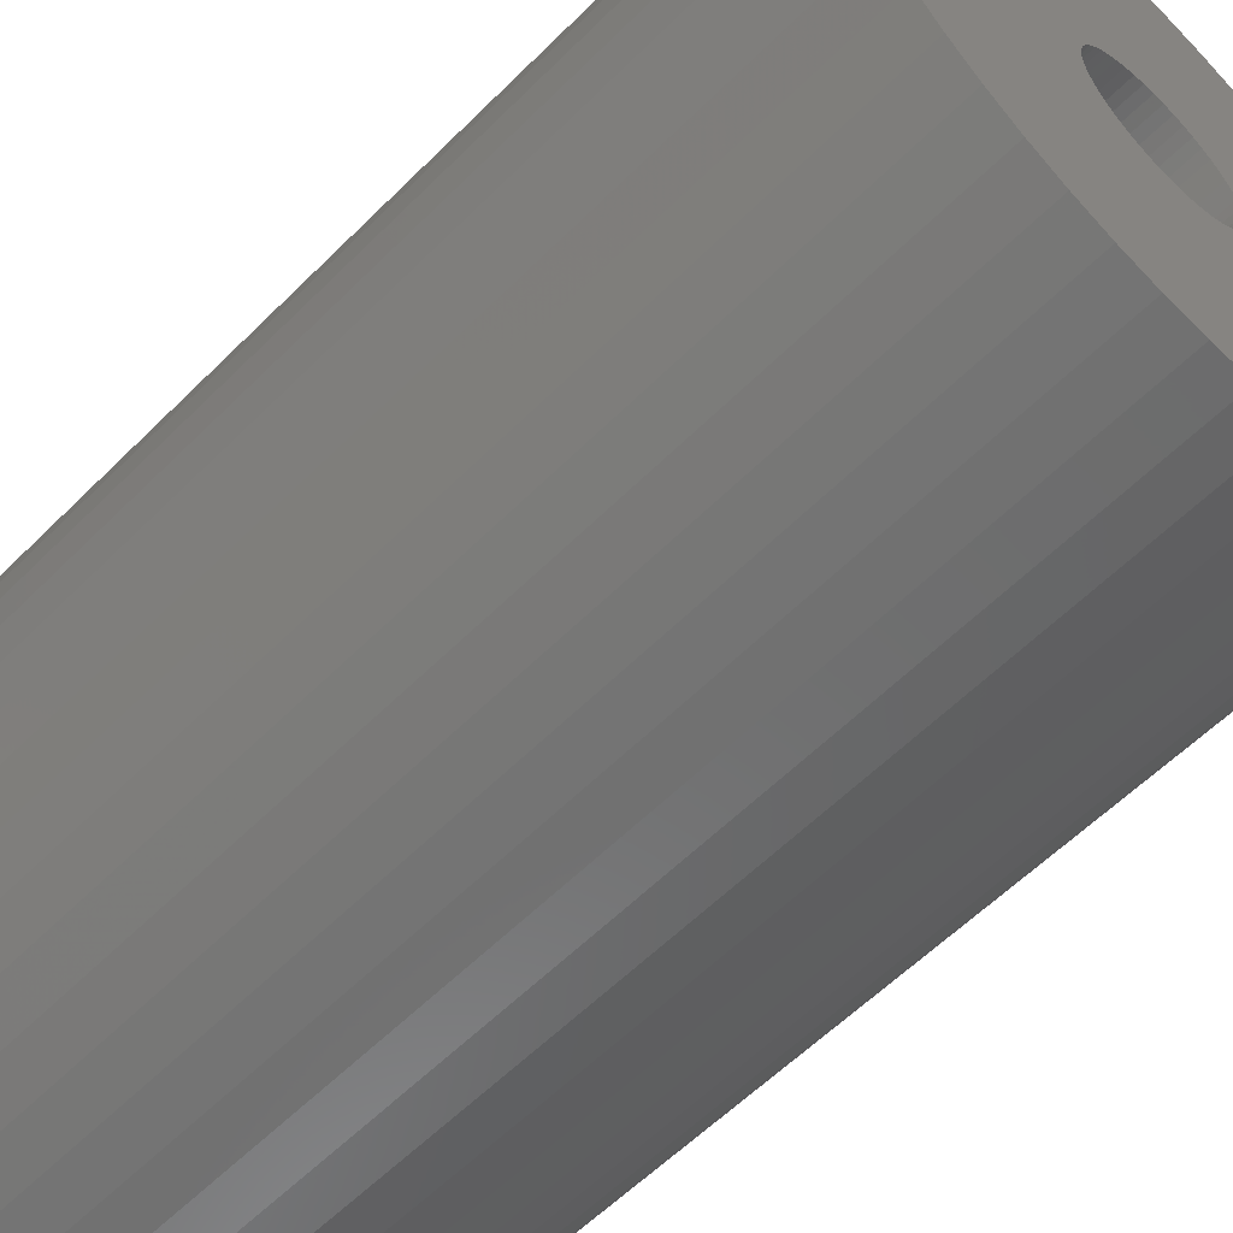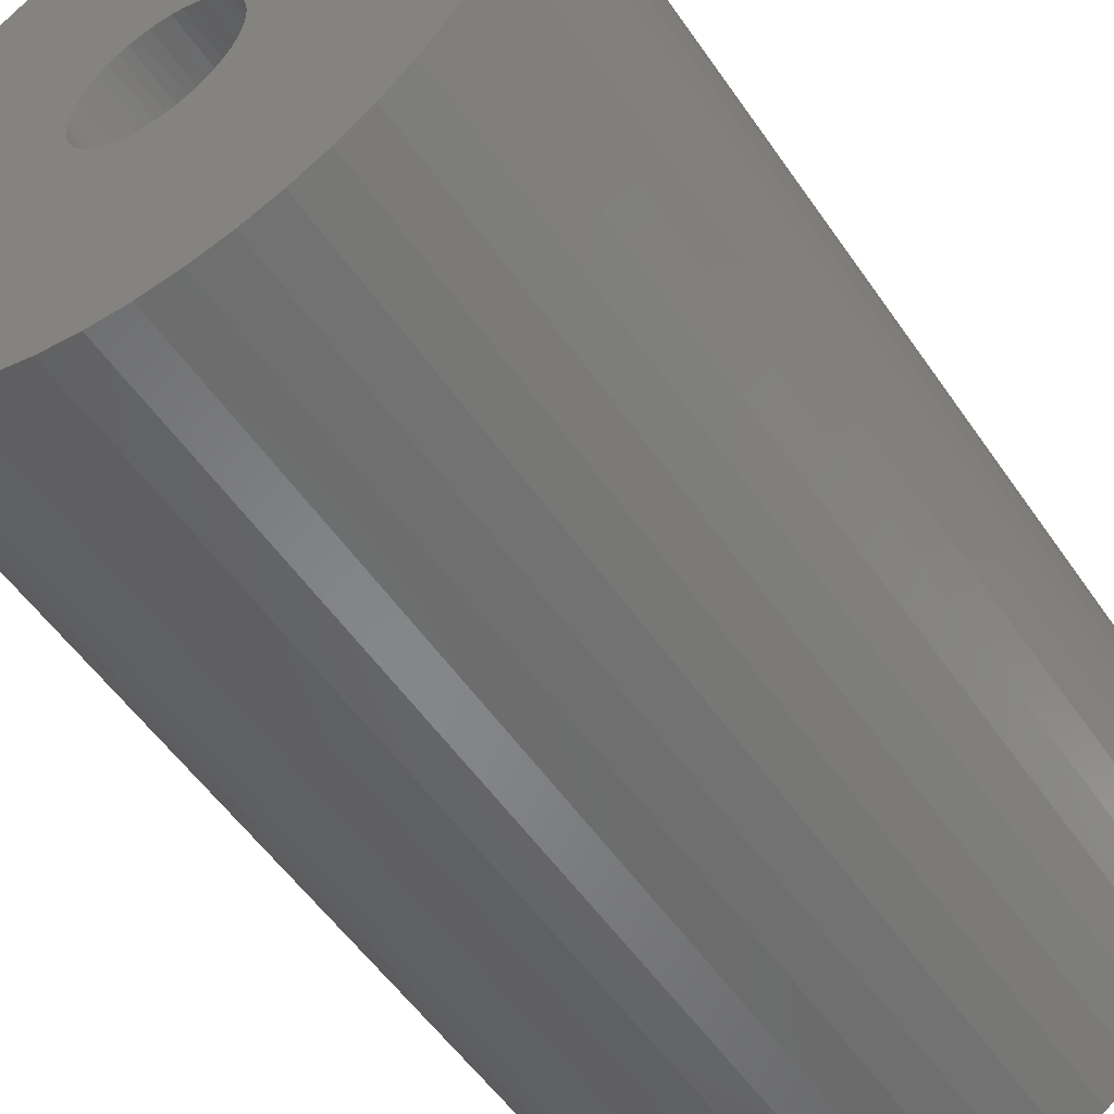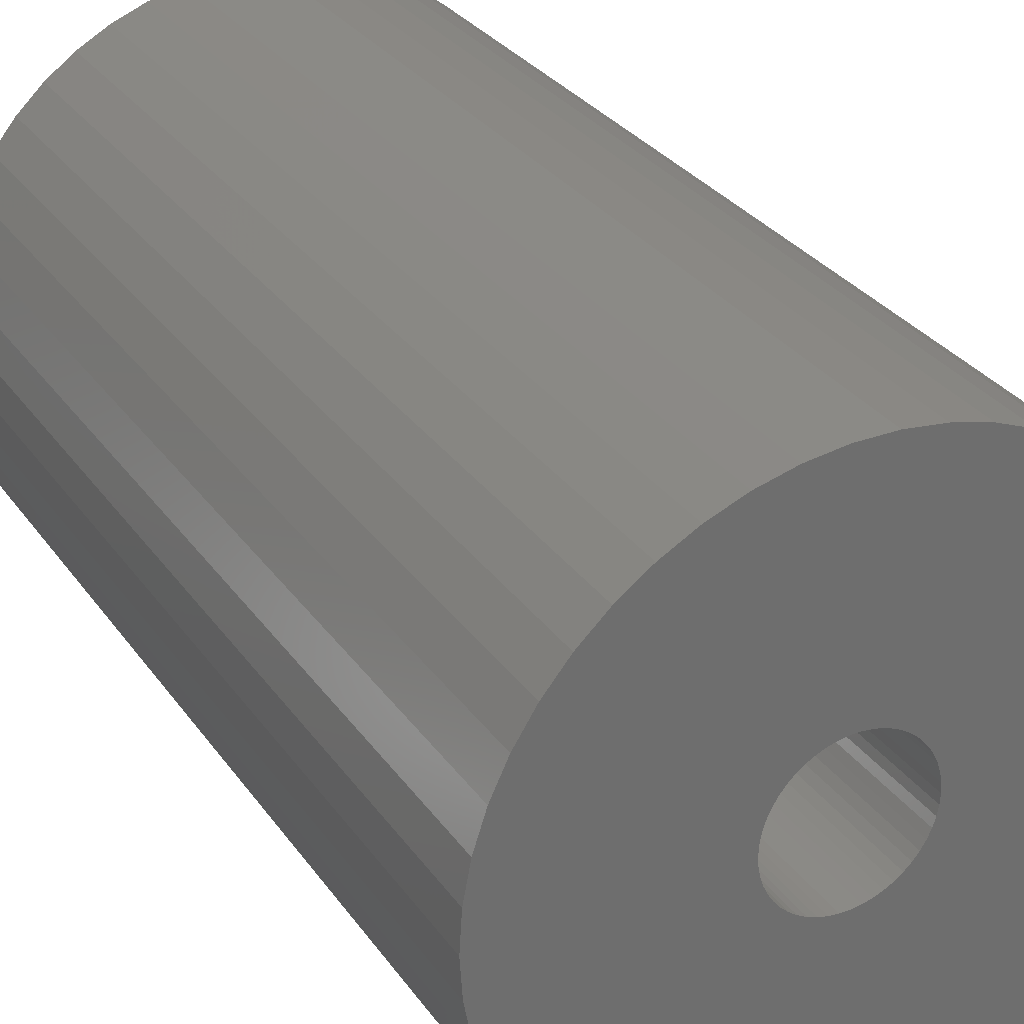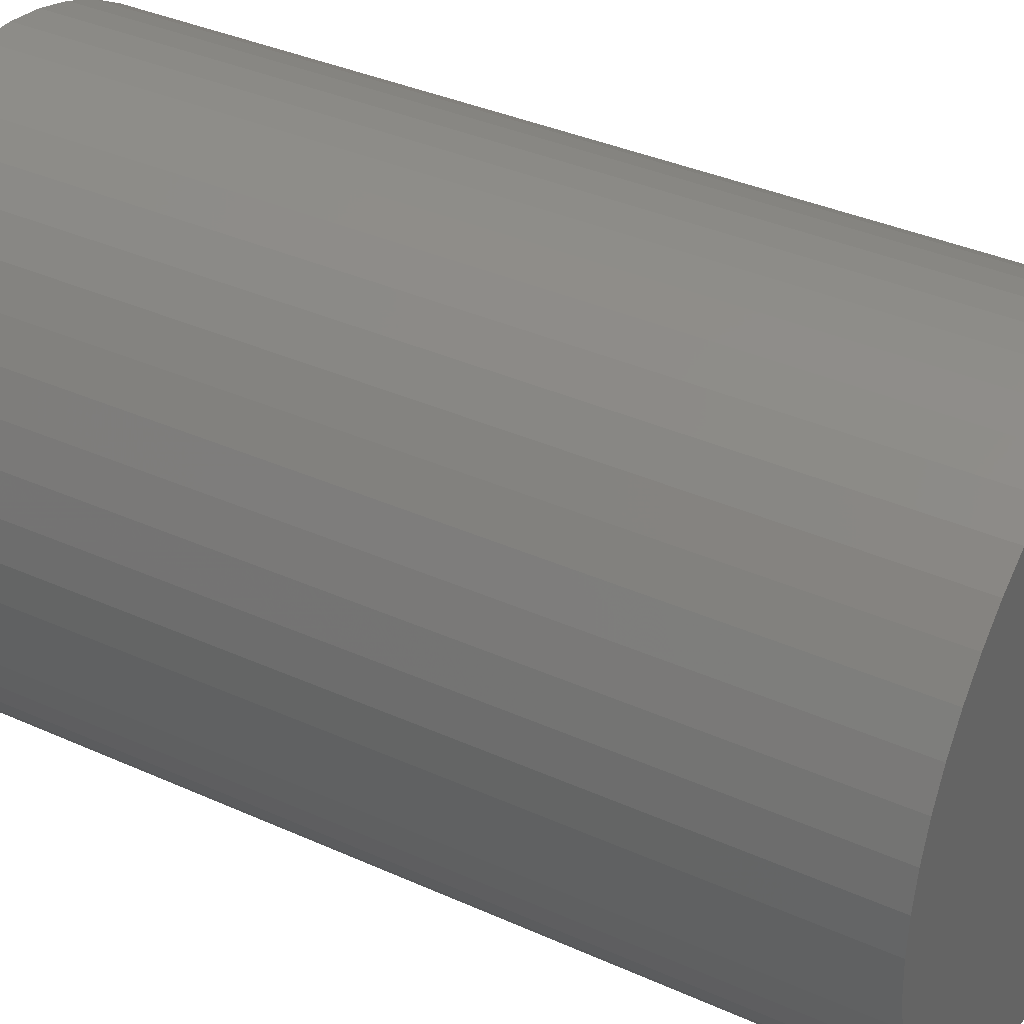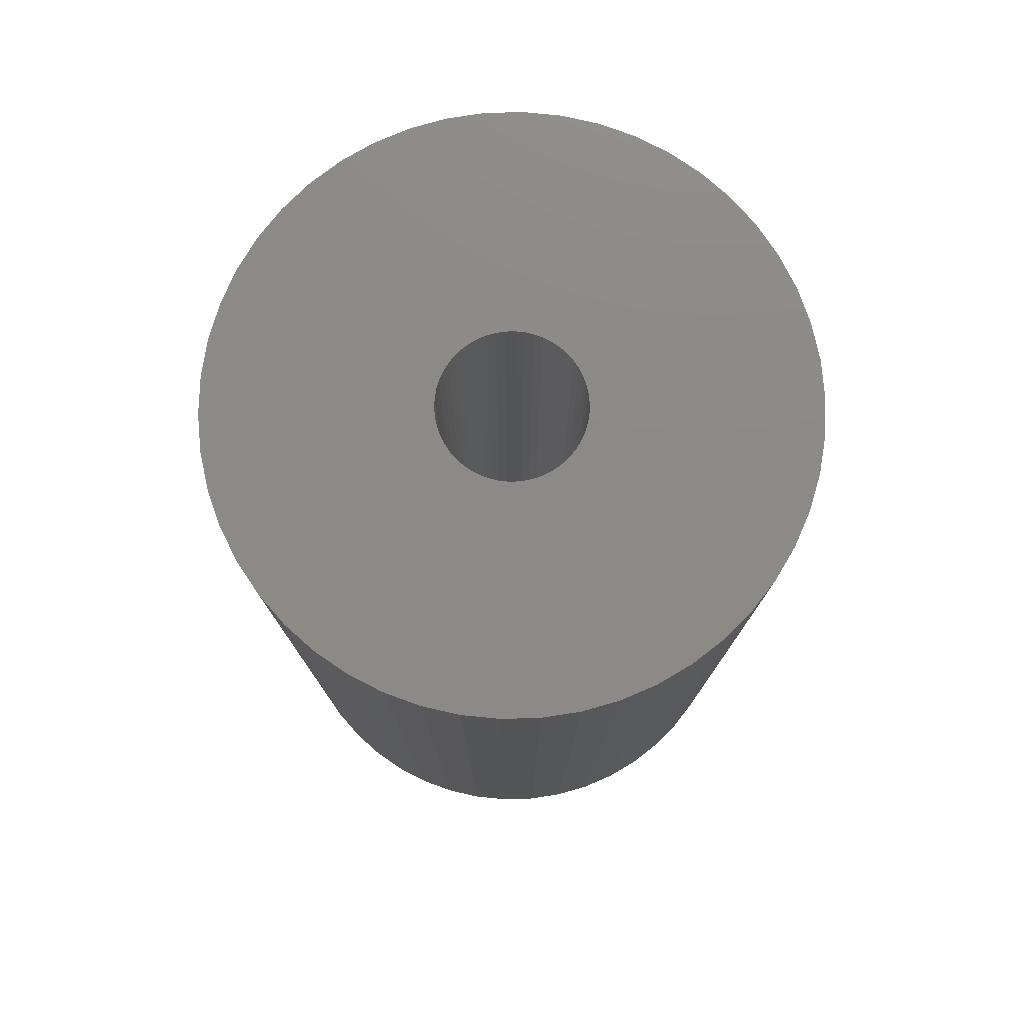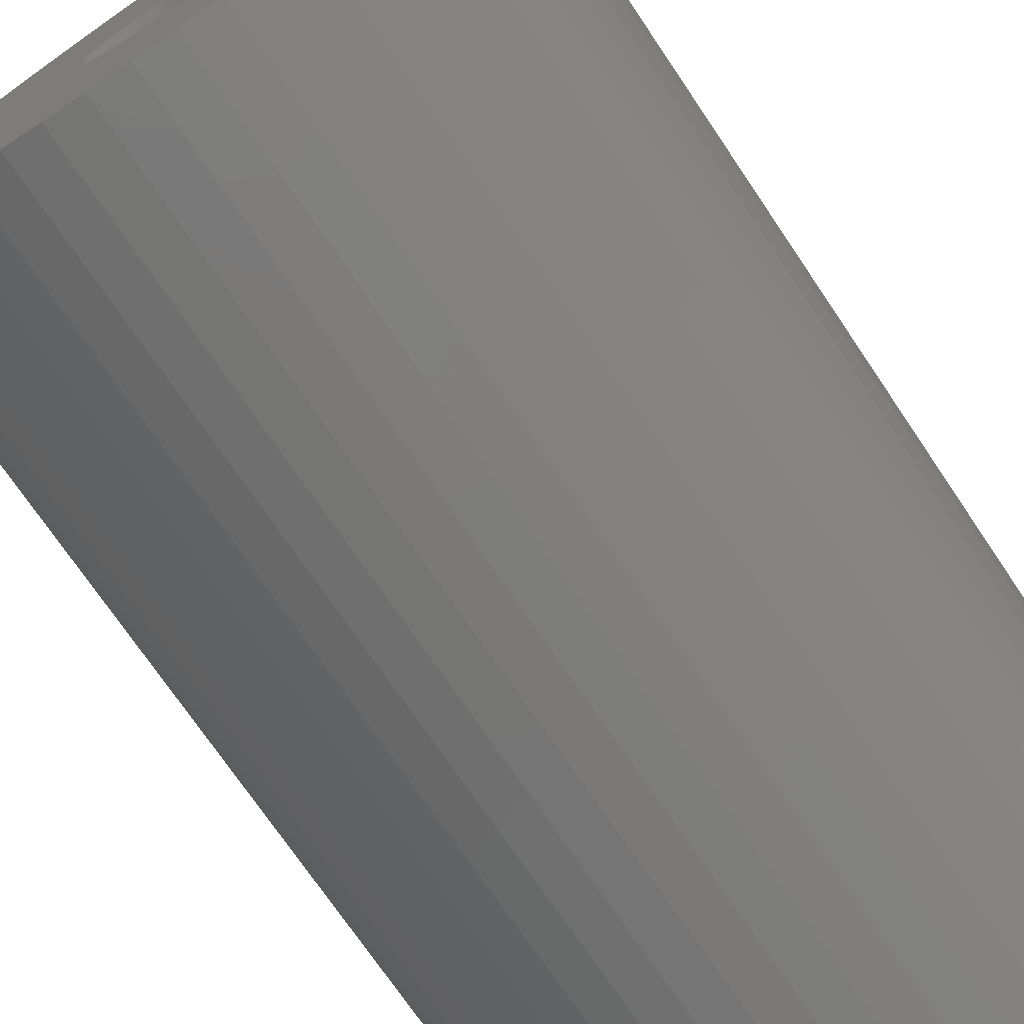
<metadata>
{"format":"stl","ext":"stl","renderer":"f3d","projection":"perspective","resolution":1024,"background":"white","views":[{"elev":-58.8,"azim":-44.3,"up":"+Y"},{"elev":-53.3,"azim":-146.5,"up":"+Y"},{"elev":30.1,"azim":151.4,"up":"+Y"},{"elev":36.3,"azim":-59.5,"up":"+Y"},{"elev":77.8,"azim":5.6,"up":"+Z"},{"elev":-72.5,"azim":34.0,"up":"+Y"}]}
</metadata>
<code>
# stl→obj: 200 verts, 400 faces
v 6.25 0 10
v 6.201 0.7833 -10
v 6.201 0.7833 10
v 6.25 0 -10
v -6.25 0 -10
v -6.201 0.7833 10
v -6.201 0.7833 -10
v -6.25 0 10
v 0.3924 6.238 -10
v -0.3924 6.238 10
v 0.3924 6.238 10
v -0.3924 6.238 -10
v -0.3924 -6.238 -10
v 0.3924 -6.238 10
v -0.3924 -6.238 10
v 0.3924 -6.238 -10
v 4.556 4.278 -10
v 3.984 4.816 10
v 4.556 4.278 10
v 3.984 4.816 -10
v -3.984 4.816 -10
v -4.556 4.278 10
v -3.984 4.816 10
v -4.556 4.278 -10
v -1.931 5.944 -10
v -2.661 5.655 10
v -1.931 5.944 10
v -2.661 5.655 -10
v 5.811 2.301 10
v 5.477 3.011 -10
v 5.477 3.011 10
v 5.811 2.301 -10
v 5.056 3.674 -10
v 5.056 3.674 10
v 2.661 5.655 -10
v 1.931 5.944 10
v 2.661 5.655 10
v 1.931 5.944 -10
v 1.171 6.139 10
v 1.171 6.139 -10
v 3.349 5.277 -10
v 3.349 5.277 10
v -5.811 2.301 -10
v -5.477 3.011 10
v -5.477 3.011 -10
v -5.811 2.301 10
v -5.056 3.674 -10
v -5.056 3.674 10
v -6.054 1.554 -10
v -6.054 1.554 10
v -3.349 5.277 10
v -3.349 5.277 -10
v -1.171 6.139 10
v -1.171 6.139 -10
v 1.171 -6.139 10
v 1.171 -6.139 -10
v 1.931 -5.944 -10
v 2.661 -5.655 10
v 1.931 -5.944 10
v 2.661 -5.655 -10
v 6.054 1.554 10
v 6.054 1.554 -10
v 1.55 0 10
v 1.538 0.1943 10
v 6.201 -0.7833 10
v 1.501 0.3855 10
v 1.538 -0.1943 10
v 1.441 0.5706 10
v 6.054 -1.554 10
v 1.358 0.7467 10
v 1.501 -0.3855 10
v 1.254 0.9111 10
v 5.811 -2.301 10
v 1.13 1.061 10
v 1.441 -0.5706 10
v 0.988 1.194 10
v 5.477 -3.011 10
v 0.8305 1.309 10
v 1.358 -0.7467 10
v 0.66 1.402 10
v 5.056 -3.674 10
v 1.254 -0.9111 10
v 0.479 1.474 10
v 0.2904 1.523 10
v 0.09732 1.547 10
v -0.09732 1.547 10
v -0.2904 1.523 10
v -0.479 1.474 10
v -0.66 1.402 10
v -0.8305 1.309 10
v -0.988 1.194 10
v -1.13 1.061 10
v -1.254 0.9111 10
v 4.556 -4.278 10
v 1.13 -1.061 10
v 3.984 -4.816 10
v 0.988 -1.194 10
v 3.349 -5.277 10
v 0.8305 -1.309 10
v 0.66 -1.402 10
v 0.479 -1.474 10
v 0.2904 -1.523 10
v 0.09732 -1.547 10
v -0.09732 -1.547 10
v -0.2904 -1.523 10
v -1.171 -6.139 10
v -0.479 -1.474 10
v -1.931 -5.944 10
v -0.66 -1.402 10
v -2.661 -5.655 10
v -0.8305 -1.309 10
v -3.349 -5.277 10
v -0.988 -1.194 10
v -3.984 -4.816 10
v -1.13 -1.061 10
v -4.556 -4.278 10
v -1.254 -0.9111 10
v -5.056 -3.674 10
v -1.358 -0.7467 10
v -5.477 -3.011 10
v -1.441 -0.5706 10
v -5.811 -2.301 10
v -1.501 -0.3855 10
v -6.054 -1.554 10
v -1.538 -0.1943 10
v -6.201 -0.7833 10
v -1.55 0 10
v -1.358 0.7467 10
v -1.441 0.5706 10
v -1.501 0.3855 10
v -1.538 0.1943 10
v 6.201 -0.7833 -10
v 5.056 -3.674 -10
v 4.556 -4.278 -10
v 6.054 -1.554 -10
v 5.811 -2.301 -10
v -5.477 -3.011 -10
v -5.811 -2.301 -10
v 1.55 0 -10
v 1.538 -0.1943 -10
v 1.501 -0.3855 -10
v 1.538 0.1943 -10
v 1.441 -0.5706 -10
v 5.477 -3.011 -10
v 1.358 -0.7467 -10
v 1.501 0.3855 -10
v 1.254 -0.9111 -10
v 1.13 -1.061 -10
v 3.984 -4.816 -10
v 1.441 0.5706 -10
v 0.988 -1.194 -10
v 3.349 -5.277 -10
v 0.8305 -1.309 -10
v 1.358 0.7467 -10
v 0.66 -1.402 -10
v 1.254 0.9111 -10
v 0.479 -1.474 -10
v 0.2904 -1.523 -10
v 0.09732 -1.547 -10
v -0.09732 -1.547 -10
v -0.2904 -1.523 -10
v -1.171 -6.139 -10
v -0.479 -1.474 -10
v -1.931 -5.944 -10
v -0.66 -1.402 -10
v -2.661 -5.655 -10
v -0.8305 -1.309 -10
v -3.349 -5.277 -10
v -0.988 -1.194 -10
v -3.984 -4.816 -10
v -1.13 -1.061 -10
v -4.556 -4.278 -10
v -1.254 -0.9111 -10
v -5.056 -3.674 -10
v 1.13 1.061 -10
v 0.988 1.194 -10
v 0.8305 1.309 -10
v 0.66 1.402 -10
v 0.479 1.474 -10
v 0.2904 1.523 -10
v 0.09732 1.547 -10
v -0.09732 1.547 -10
v -0.2904 1.523 -10
v -0.479 1.474 -10
v -0.66 1.402 -10
v -0.8305 1.309 -10
v -0.988 1.194 -10
v -1.13 1.061 -10
v -1.254 0.9111 -10
v -1.358 0.7467 -10
v -1.441 0.5706 -10
v -1.501 0.3855 -10
v -1.538 0.1943 -10
v -1.55 0 -10
v -1.358 -0.7467 -10
v -1.441 -0.5706 -10
v -1.501 -0.3855 -10
v -6.054 -1.554 -10
v -1.538 -0.1943 -10
v -6.201 -0.7833 -10
f 1 2 3
f 2 1 4
f 5 6 7
f 6 5 8
f 9 10 11
f 10 9 12
f 13 14 15
f 14 13 16
f 17 18 19
f 18 17 20
f 21 22 23
f 22 21 24
f 25 26 27
f 26 25 28
f 29 30 31
f 30 29 32
f 31 33 34
f 33 31 30
f 35 36 37
f 36 35 38
f 38 39 36
f 39 38 40
f 41 37 42
f 37 41 35
f 43 44 45
f 44 43 46
f 47 22 24
f 22 47 48
f 49 46 43
f 46 49 50
f 28 51 26
f 51 28 52
f 12 53 10
f 53 12 54
f 16 55 14
f 55 16 56
f 57 58 59
f 58 57 60
f 61 32 29
f 32 61 62
f 3 62 61
f 62 3 2
f 34 17 19
f 17 34 33
f 40 11 39
f 11 40 9
f 20 42 18
f 42 20 41
f 45 48 47
f 48 45 44
f 7 50 49
f 50 7 6
f 63 1 3
f 64 3 61
f 1 63 65
f 66 61 29
f 67 65 63
f 68 29 31
f 65 67 69
f 70 31 34
f 71 69 67
f 72 34 19
f 69 71 73
f 74 19 18
f 75 73 71
f 76 18 42
f 73 75 77
f 78 42 37
f 79 77 75
f 80 37 36
f 77 79 81
f 82 81 79
f 3 64 63
f 61 66 64
f 29 68 66
f 31 70 68
f 34 72 70
f 83 36 39
f 19 74 72
f 18 76 74
f 42 78 76
f 37 80 78
f 36 83 80
f 84 39 11
f 39 84 83
f 11 85 84
f 11 86 85
f 10 86 11
f 86 10 87
f 53 87 10
f 87 53 88
f 27 88 53
f 88 27 89
f 26 89 27
f 89 26 90
f 51 90 26
f 90 51 91
f 23 91 51
f 91 23 92
f 22 92 23
f 92 22 93
f 48 93 22
f 81 82 94
f 95 94 82
f 94 95 96
f 97 96 95
f 96 97 98
f 99 98 97
f 98 99 58
f 100 58 99
f 58 100 59
f 101 59 100
f 59 101 55
f 102 55 101
f 55 102 14
f 103 14 102
f 104 14 103
f 15 104 105
f 104 15 14
f 106 105 107
f 108 107 109
f 110 109 111
f 112 111 113
f 114 113 115
f 105 106 15
f 116 115 117
f 118 117 119
f 120 119 121
f 122 121 123
f 124 123 125
f 126 125 127
f 93 48 128
f 107 108 106
f 44 128 48
f 109 110 108
f 128 44 129
f 111 112 110
f 46 129 44
f 113 114 112
f 129 46 130
f 115 116 114
f 50 130 46
f 117 118 116
f 130 50 131
f 119 120 118
f 6 131 50
f 121 122 120
f 131 6 127
f 123 124 122
f 8 127 6
f 125 126 124
f 127 8 126
f 52 23 51
f 23 52 21
f 54 27 53
f 27 54 25
f 65 4 1
f 4 65 132
f 94 133 81
f 133 94 134
f 73 135 69
f 135 73 136
f 69 132 65
f 132 69 135
f 137 122 138
f 122 137 120
f 139 4 132
f 140 132 135
f 4 139 2
f 141 135 136
f 142 2 139
f 143 136 144
f 2 142 62
f 145 144 133
f 146 62 142
f 147 133 134
f 62 146 32
f 148 134 149
f 150 32 146
f 151 149 152
f 32 150 30
f 153 152 60
f 154 30 150
f 155 60 57
f 30 154 33
f 156 33 154
f 132 140 139
f 135 141 140
f 136 143 141
f 144 145 143
f 133 147 145
f 157 57 56
f 134 148 147
f 149 151 148
f 152 153 151
f 60 155 153
f 57 157 155
f 158 56 16
f 56 158 157
f 16 159 158
f 16 160 159
f 13 160 16
f 160 13 161
f 162 161 13
f 161 162 163
f 164 163 162
f 163 164 165
f 166 165 164
f 165 166 167
f 168 167 166
f 167 168 169
f 170 169 168
f 169 170 171
f 172 171 170
f 171 172 173
f 174 173 172
f 33 156 17
f 175 17 156
f 17 175 20
f 176 20 175
f 20 176 41
f 177 41 176
f 41 177 35
f 178 35 177
f 35 178 38
f 179 38 178
f 38 179 40
f 180 40 179
f 40 180 9
f 181 9 180
f 182 9 181
f 12 182 183
f 182 12 9
f 54 183 184
f 25 184 185
f 28 185 186
f 52 186 187
f 21 187 188
f 183 54 12
f 24 188 189
f 47 189 190
f 45 190 191
f 43 191 192
f 49 192 193
f 7 193 194
f 173 174 195
f 184 25 54
f 137 195 174
f 185 28 25
f 195 137 196
f 186 52 28
f 138 196 137
f 187 21 52
f 196 138 197
f 188 24 21
f 198 197 138
f 189 47 24
f 197 198 199
f 190 45 47
f 200 199 198
f 191 43 45
f 199 200 194
f 192 49 43
f 5 194 200
f 193 7 49
f 194 5 7
f 60 98 58
f 98 60 152
f 81 144 77
f 144 81 133
f 138 124 198
f 124 138 122
f 56 59 55
f 59 56 57
f 77 136 73
f 136 77 144
f 162 15 106
f 15 162 13
f 166 108 110
f 108 166 164
f 164 106 108
f 106 164 162
f 172 118 174
f 118 172 116
f 172 114 116
f 114 172 170
f 198 126 200
f 126 198 124
f 200 8 5
f 8 200 126
f 149 94 96
f 94 149 134
f 152 96 98
f 96 152 149
f 168 110 112
f 110 168 166
f 170 112 114
f 112 170 168
f 174 120 137
f 120 174 118
f 150 70 154
f 70 150 68
f 130 191 129
f 191 130 192
f 154 72 156
f 72 154 70
f 180 83 84
f 83 180 179
f 179 80 83
f 80 179 178
f 185 88 89
f 88 185 184
f 129 190 128
f 190 129 191
f 141 67 140
f 67 141 71
f 177 76 78
f 76 177 176
f 131 192 130
f 192 131 193
f 93 188 92
f 188 93 189
f 186 89 90
f 89 186 185
f 184 87 88
f 87 184 183
f 139 64 142
f 64 139 63
f 143 71 141
f 71 143 75
f 169 115 113
f 115 169 171
f 119 196 121
f 196 119 195
f 151 99 97
f 99 151 153
f 142 66 146
f 66 142 64
f 146 68 150
f 68 146 66
f 176 74 76
f 74 176 175
f 156 74 175
f 74 156 72
f 182 85 86
f 85 182 181
f 178 78 80
f 78 178 177
f 127 193 131
f 193 127 194
f 128 189 93
f 189 128 190
f 183 86 87
f 86 183 182
f 187 90 91
f 90 187 186
f 188 91 92
f 91 188 187
f 140 63 139
f 63 140 67
f 159 104 103
f 104 159 160
f 121 197 123
f 197 121 196
f 115 173 117
f 173 115 171
f 158 103 102
f 103 158 159
f 157 102 101
f 102 157 158
f 181 84 85
f 84 181 180
f 165 111 109
f 111 165 167
f 161 107 105
f 107 161 163
f 153 100 99
f 100 153 155
f 148 82 147
f 82 148 95
f 145 75 143
f 75 145 79
f 147 79 145
f 79 147 82
f 160 105 104
f 105 160 161
f 123 199 125
f 199 123 197
f 125 194 127
f 194 125 199
f 117 195 119
f 195 117 173
f 155 101 100
f 101 155 157
f 148 97 95
f 97 148 151
f 167 113 111
f 113 167 169
f 163 109 107
f 109 163 165

</code>
